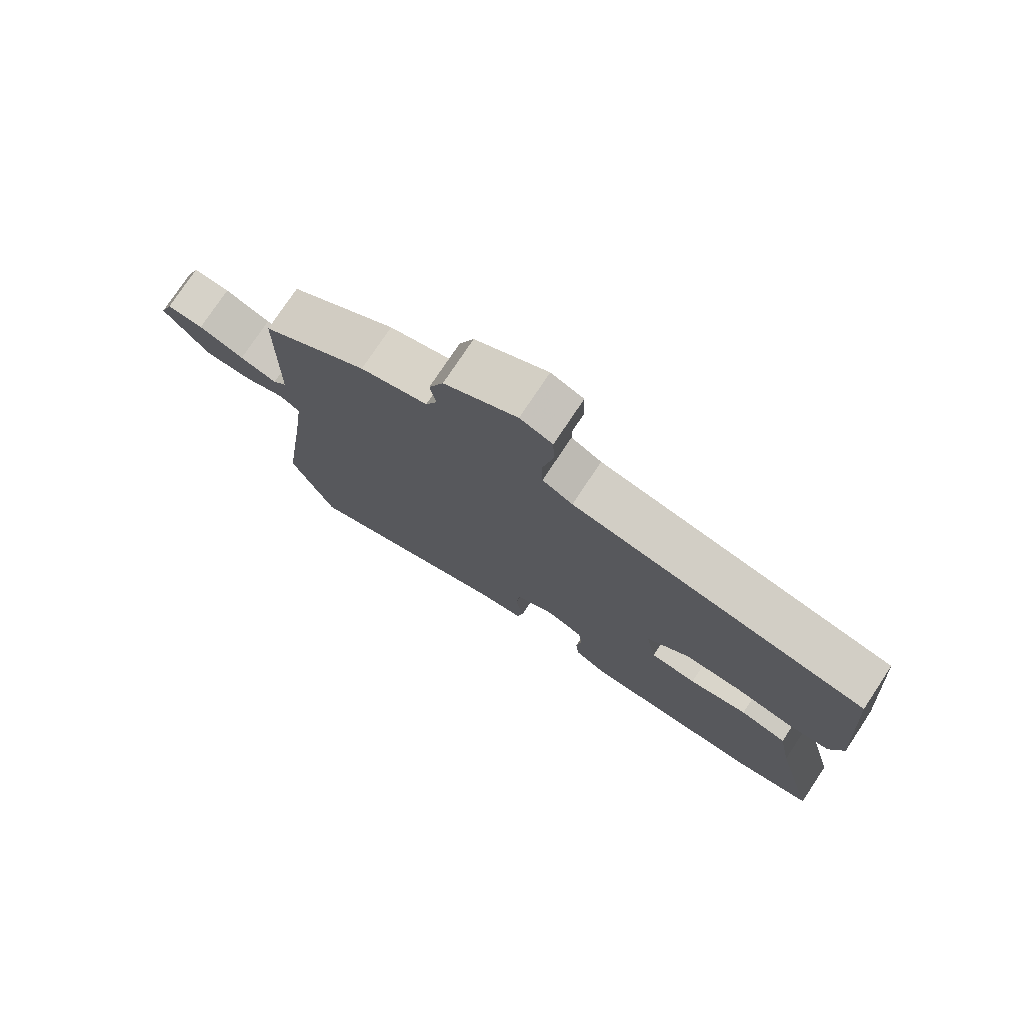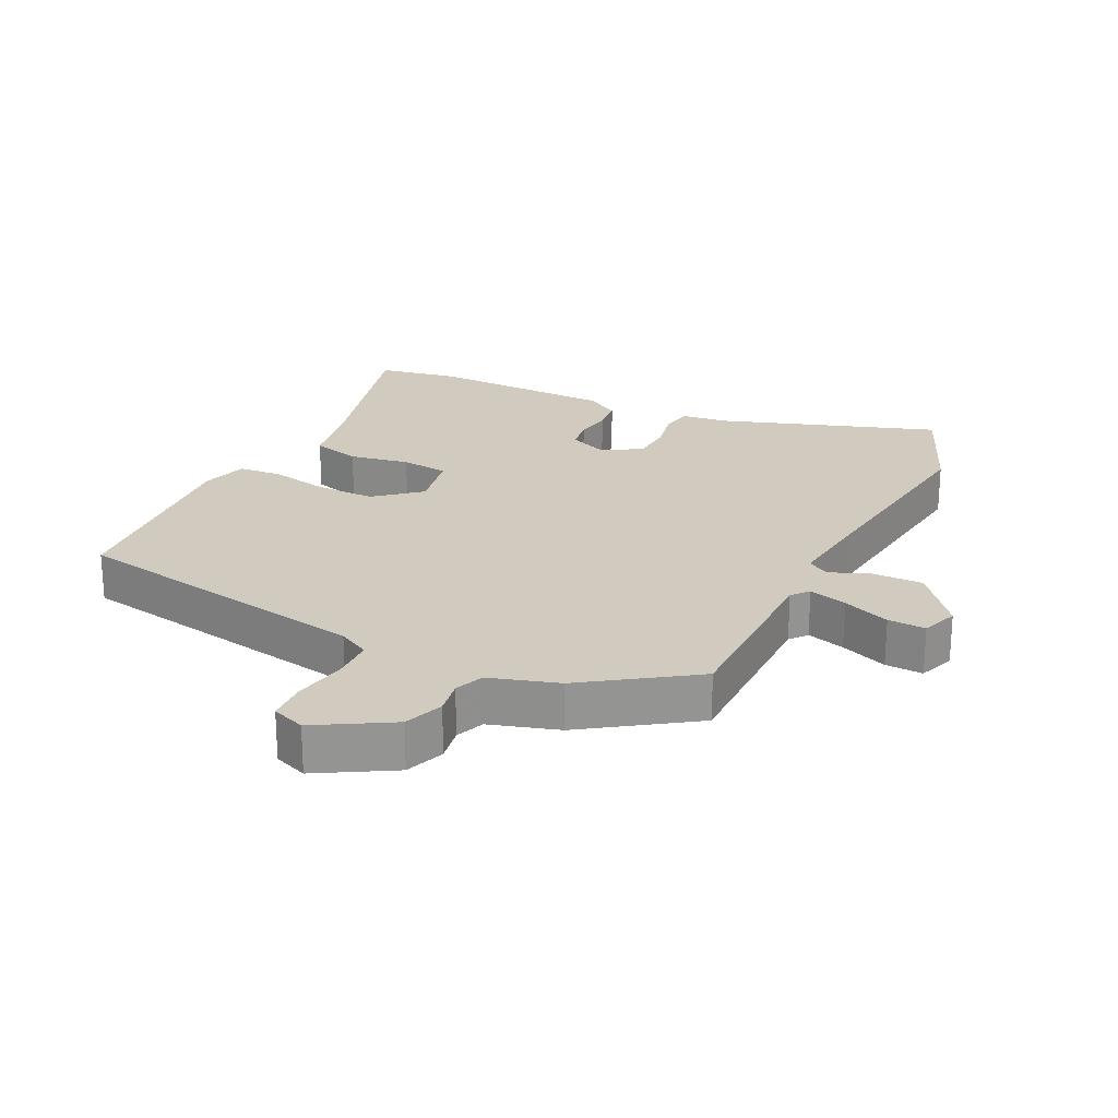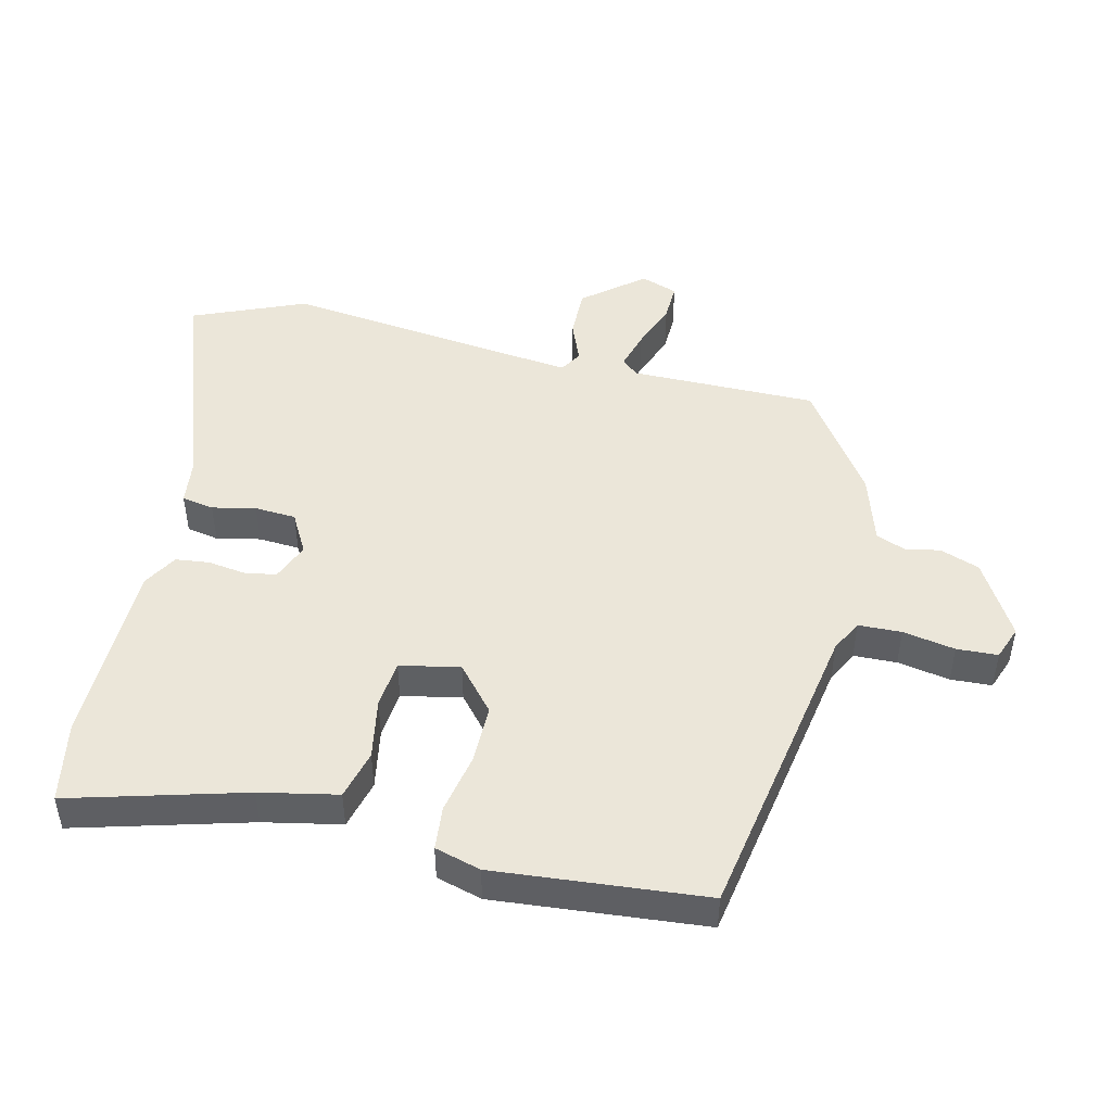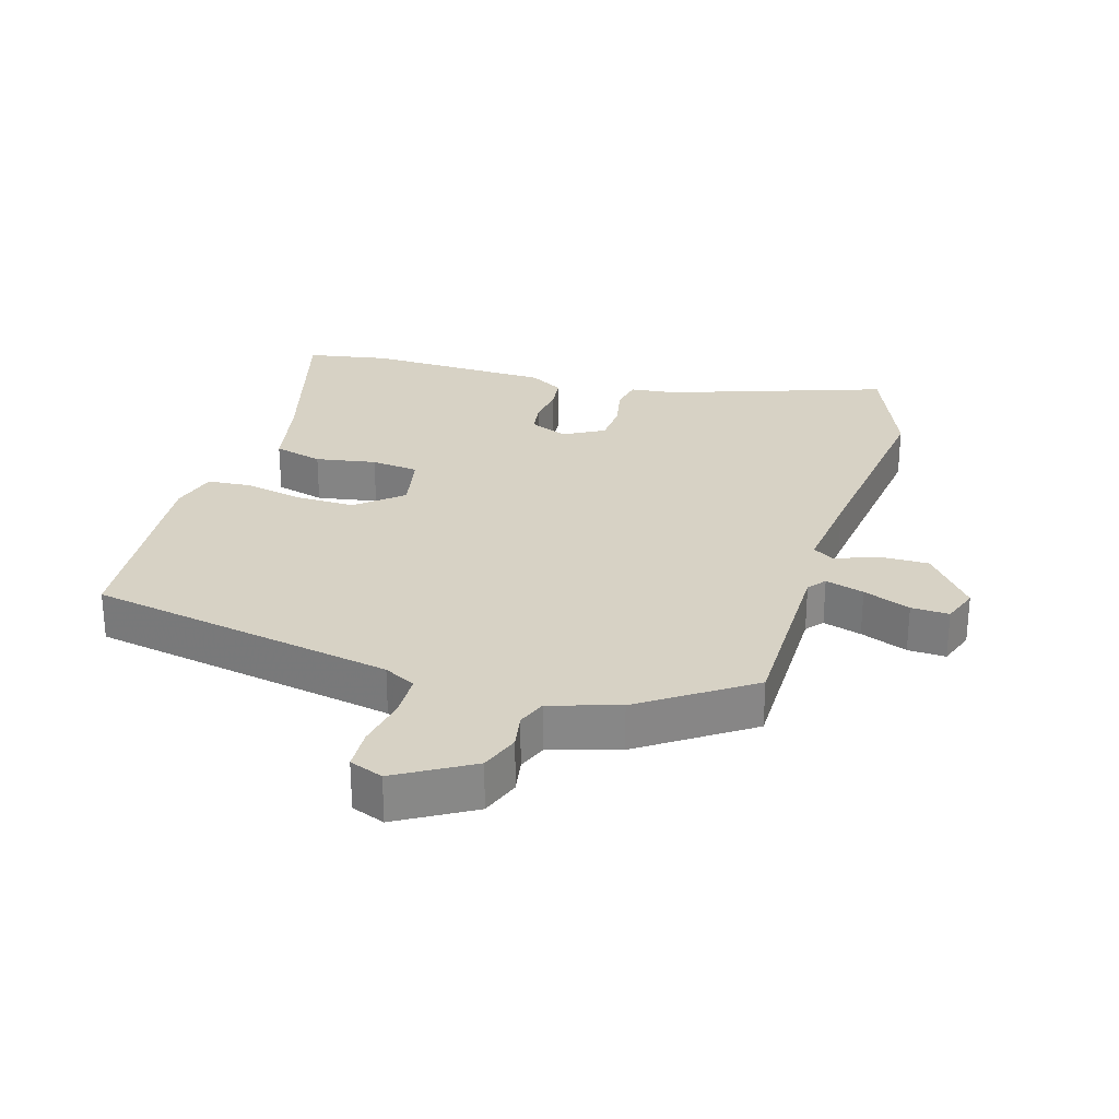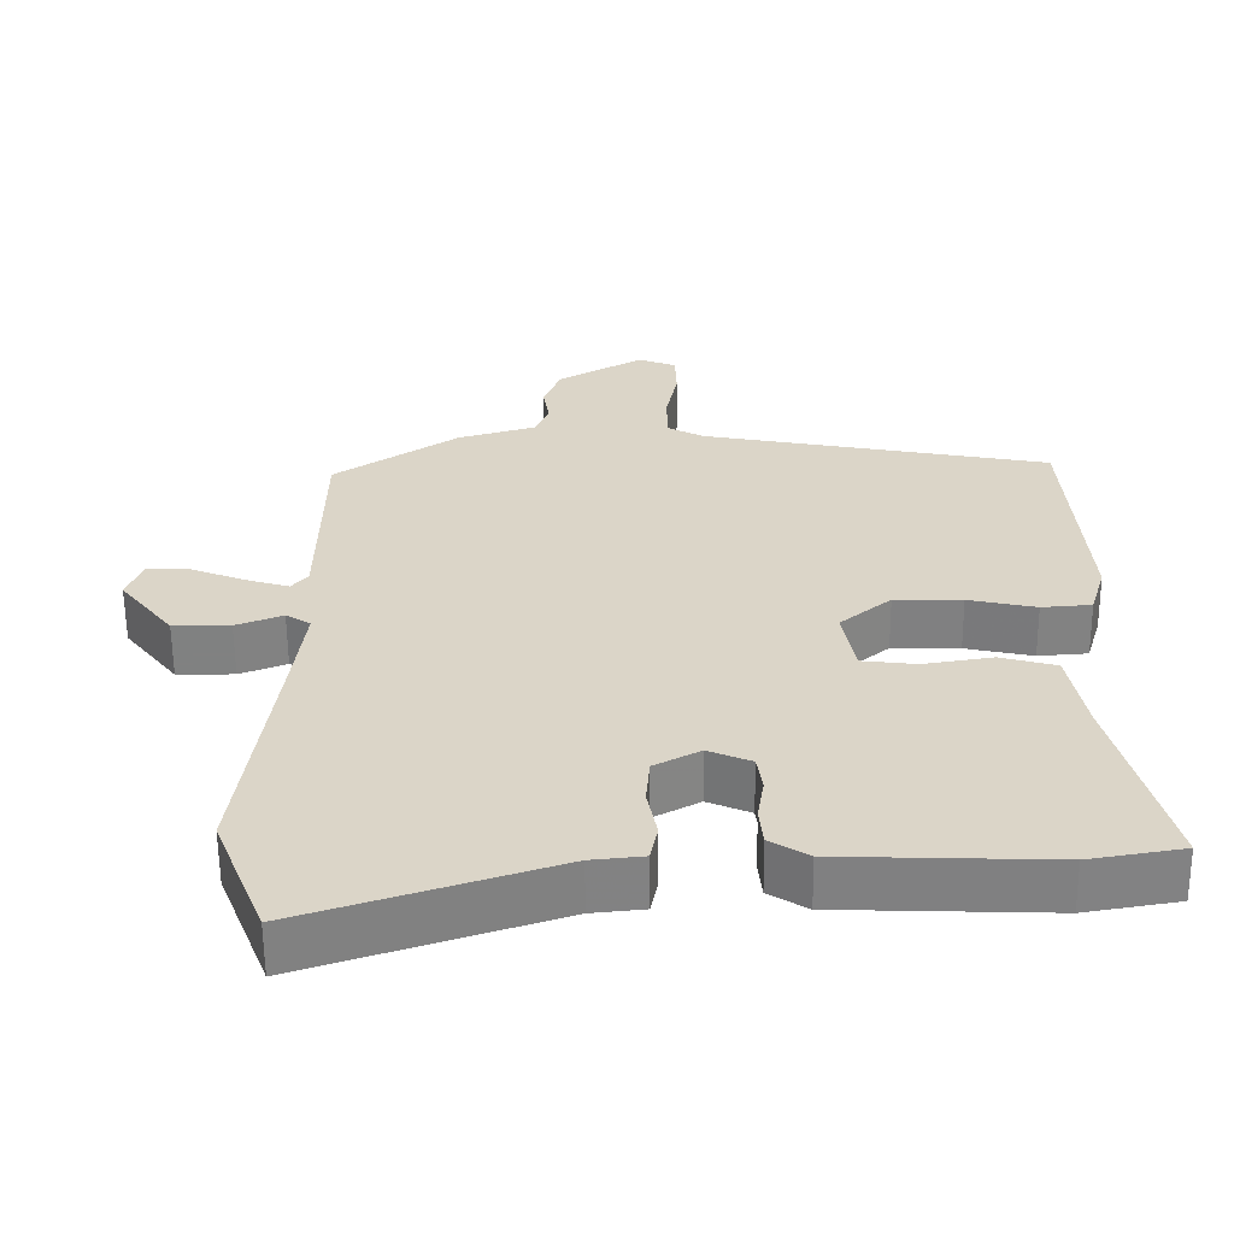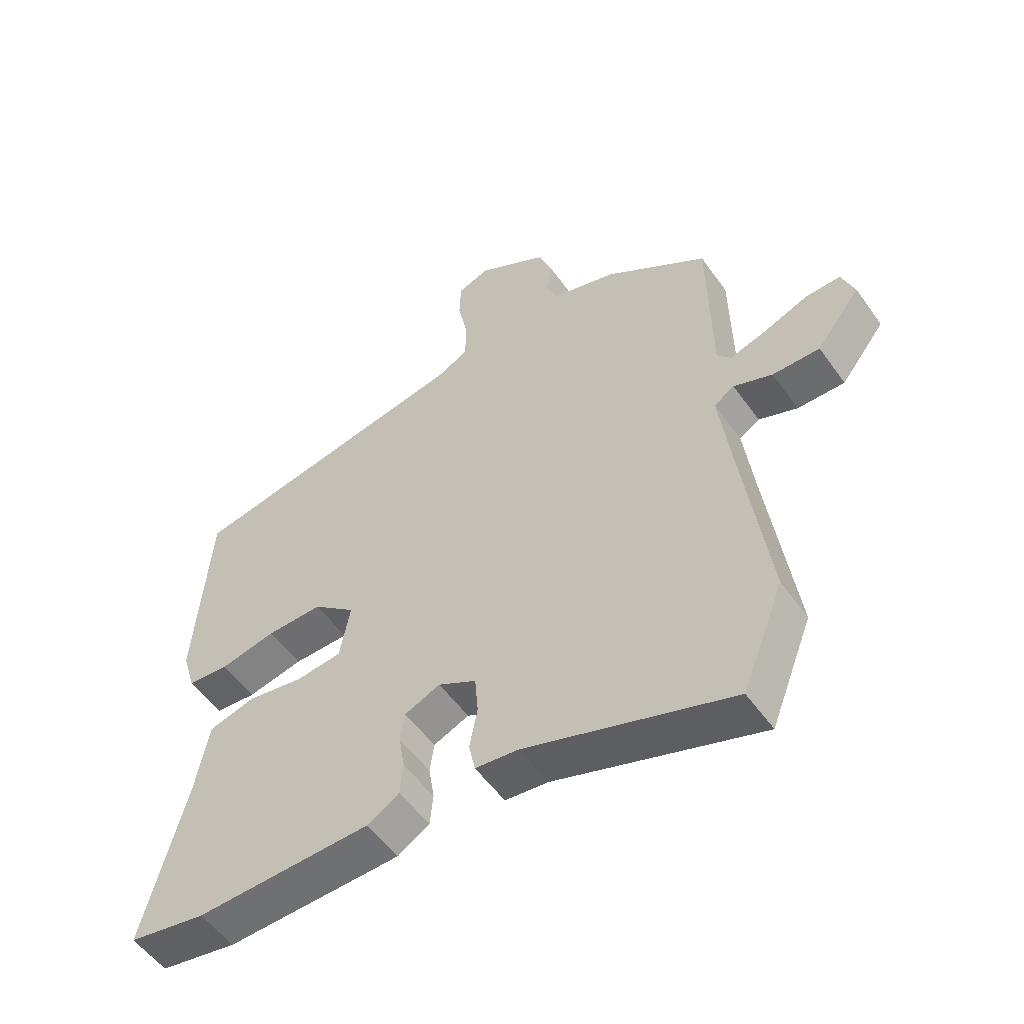
<metadata>
{"format":"obj","ext":"obj","renderer":"f3d","projection":"perspective","resolution":1024,"background":"white","views":[{"elev":76.6,"azim":-146.4,"up":"+Z"},{"elev":23.4,"azim":25.4,"up":"+Y"},{"elev":47.6,"azim":-77.7,"up":"+Y"},{"elev":27.5,"azim":16.0,"up":"+Y"},{"elev":-60.3,"azim":-179.5,"up":"+Z"},{"elev":-53.6,"azim":34.6,"up":"+Z"}]}
</metadata>
<code>
v -0.415 0.07 -0.514
v -0.54 0.07 -0.493
v -0.471 0.07 -0.225
v -0.449 0.07 -0.106
v -0.374 0.07 -0.085
v -0.281 0.07 -0.1
v -0.208 0.07 -0.091
v -0.191 0.07 0.001
v -0.26 0.07 0.058
v -0.351 0.07 0.056
v -0.442 0.07 0.036
v -0.509 0.07 0.041
v -0.53 0.07 0.111
v -0.507 0.07 0.434
v -0.037 0.07 0.525
v 0.011 0.07 0.551
v 0.012 0.07 0.617
v -0.004 0.07 0.697
v -0.002 0.07 0.76
v 0.049 0.07 0.78
v 0.164 0.07 0.715
v 0.187 0.07 0.655
v 0.178 0.07 0.601
v 0.196 0.07 0.557
v 0.302 0.07 0.526
v 0.469 0.07 0.415
v 0.473 0.07 0.13
v 0.495 0.07 0.104
v 0.554 0.07 0.122
v 0.626 0.07 0.151
v 0.684 0.07 0.154
v 0.705 0.07 0.098
v 0.633 0.07 0.006
v 0.556 0.07 0.006
v 0.493 0.07 0.03
v 0.46 0.07 0.009
v 0.477 0.07 -0.125
v 0.521 0.07 -0.446
v 0.453 0.07 -0.618
v 0.117 0.07 -0.508
v 0.047 0.07 -0.501
v 0.037 0.07 -0.452
v 0.05 0.07 -0.385
v 0.045 0.07 -0.322
v -0.017 0.07 -0.289
v -0.075 0.07 -0.314
v -0.082 0.07 -0.363
v -0.073 0.07 -0.42
v -0.078 0.07 -0.472
v -0.13 0.07 -0.504
v -0.415 0 -0.514
v -0.54 0 -0.493
v -0.471 0 -0.225
v -0.449 0 -0.106
v -0.374 0 -0.085
v -0.281 0 -0.1
v -0.208 0 -0.091
v -0.191 0 0.001
v -0.26 0 0.058
v -0.351 0 0.056
v -0.442 0 0.036
v -0.509 0 0.041
v -0.53 0 0.111
v -0.507 0 0.434
v -0.037 0 0.525
v 0.011 0 0.551
v 0.012 0 0.617
v -0.004 0 0.697
v -0.002 0 0.76
v 0.049 0 0.78
v 0.164 0 0.715
v 0.187 0 0.655
v 0.178 0 0.601
v 0.196 0 0.557
v 0.302 0 0.526
v 0.469 0 0.415
v 0.473 0 0.13
v 0.495 0 0.104
v 0.554 0 0.122
v 0.626 0 0.151
v 0.684 0 0.154
v 0.705 0 0.098
v 0.633 0 0.006
v 0.556 0 0.006
v 0.493 0 0.03
v 0.46 0 0.009
v 0.477 0 -0.125
v 0.521 0 -0.446
v 0.453 0 -0.618
v 0.117 0 -0.508
v 0.047 0 -0.501
v 0.037 0 -0.452
v 0.05 0 -0.385
v 0.045 0 -0.322
v -0.017 0 -0.289
v -0.075 0 -0.314
v -0.082 0 -0.363
v -0.073 0 -0.42
v -0.078 0 -0.472
v -0.13 0 -0.504
f 1 2 3
f 50 1 3
f 49 50 3
f 48 49 3
f 47 48 3
f 4 5 6
f 3 4 6
f 47 3 6
f 46 47 6
f 45 46 6 7
f 44 45 7 8
f 40 41 42 43
f 40 43 44
f 39 40 44
f 38 39 44
f 37 38 44
f 36 37 44 8
f 33 34 35
f 32 33 35
f 31 32 35
f 30 31 35
f 29 30 35
f 28 29 35 36
f 36 8 9
f 28 36 9
f 27 28 9
f 27 9 10
f 26 27 10
f 25 26 10
f 24 25 10
f 21 22 23
f 20 21 23
f 19 20 23
f 18 19 23
f 17 18 23
f 16 17 23 24
f 11 12 13
f 10 11 13
f 24 10 13
f 16 24 13
f 15 16 13
f 13 14 15
f 53 52 51
f 53 51 100
f 53 100 99
f 53 99 98
f 53 98 97
f 56 55 54
f 56 54 53
f 56 53 97
f 56 97 96
f 57 56 96 95
f 58 57 95 94
f 93 92 91 90
f 94 93 90
f 94 90 89
f 94 89 88
f 94 88 87
f 58 94 87 86
f 85 84 83
f 85 83 82
f 85 82 81
f 85 81 80
f 85 80 79
f 86 85 79 78
f 59 58 86
f 59 86 78
f 59 78 77
f 60 59 77
f 60 77 76
f 60 76 75
f 60 75 74
f 73 72 71
f 73 71 70
f 73 70 69
f 73 69 68
f 73 68 67
f 74 73 67 66
f 63 62 61
f 63 61 60
f 63 60 74
f 63 74 66
f 63 66 65
f 65 64 63
f 1 51 52 2
f 2 52 53 3
f 3 53 54 4
f 4 54 55 5
f 5 55 56 6
f 6 56 57 7
f 7 57 58 8
f 8 58 59 9
f 9 59 60 10
f 10 60 61 11
f 11 61 62 12
f 12 62 63 13
f 13 63 64 14
f 14 64 65 15
f 15 65 66 16
f 16 66 67 17
f 17 67 68 18
f 18 68 69 19
f 19 69 70 20
f 20 70 71 21
f 21 71 72 22
f 22 72 73 23
f 23 73 74 24
f 24 74 75 25
f 25 75 76 26
f 26 76 77 27
f 27 77 78 28
f 28 78 79 29
f 29 79 80 30
f 30 80 81 31
f 31 81 82 32
f 32 82 83 33
f 33 83 84 34
f 34 84 85 35
f 35 85 86 36
f 36 86 87 37
f 37 87 88 38
f 38 88 89 39
f 39 89 90 40
f 40 90 91 41
f 41 91 92 42
f 42 92 93 43
f 43 93 94 44
f 44 94 95 45
f 45 95 96 46
f 46 96 97 47
f 47 97 98 48
f 48 98 99 49
f 49 99 100 50
f 50 100 51 1

</code>
